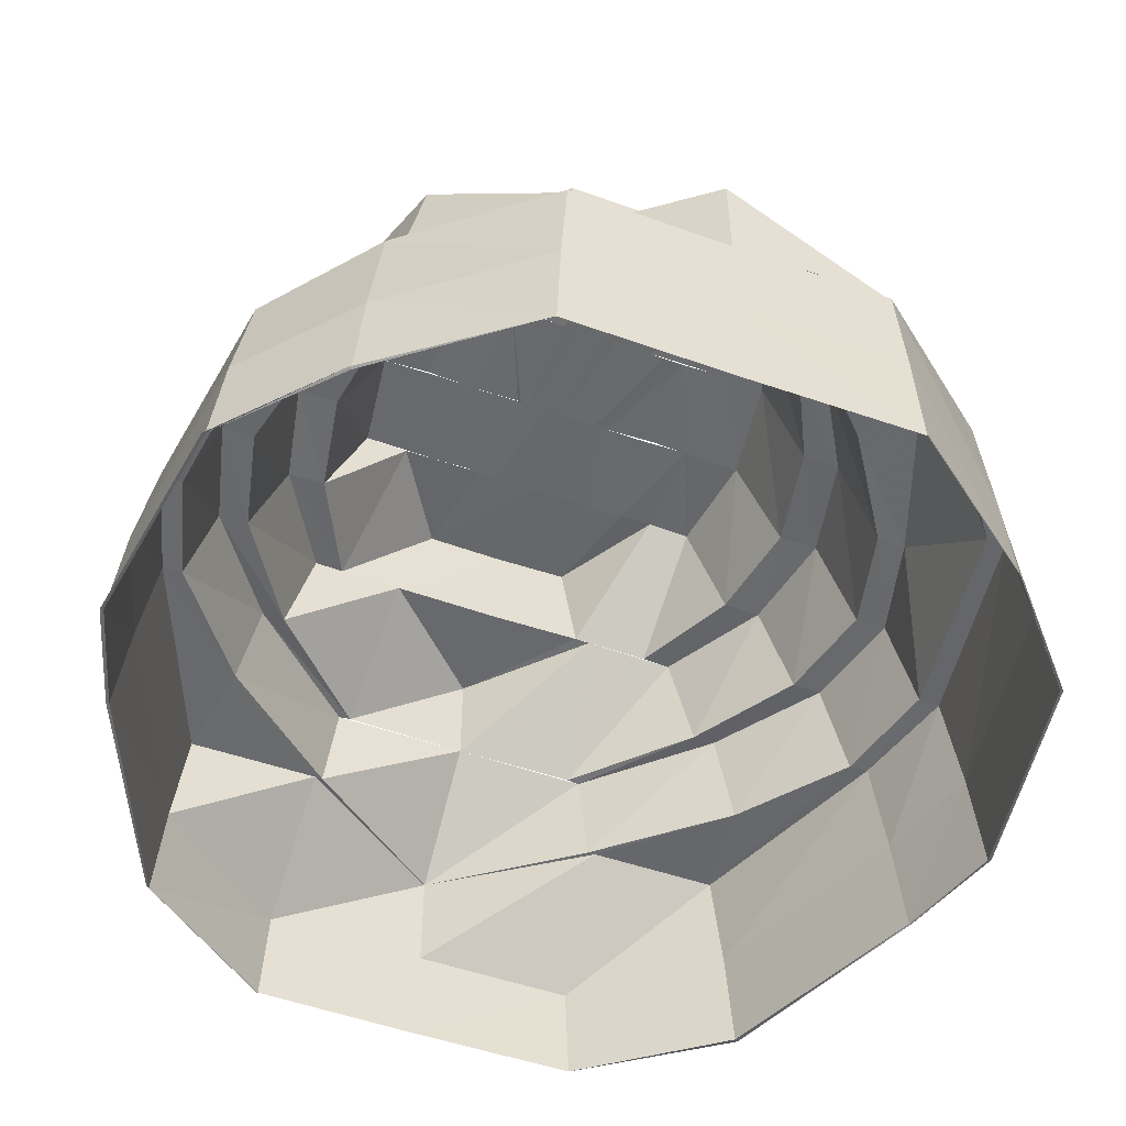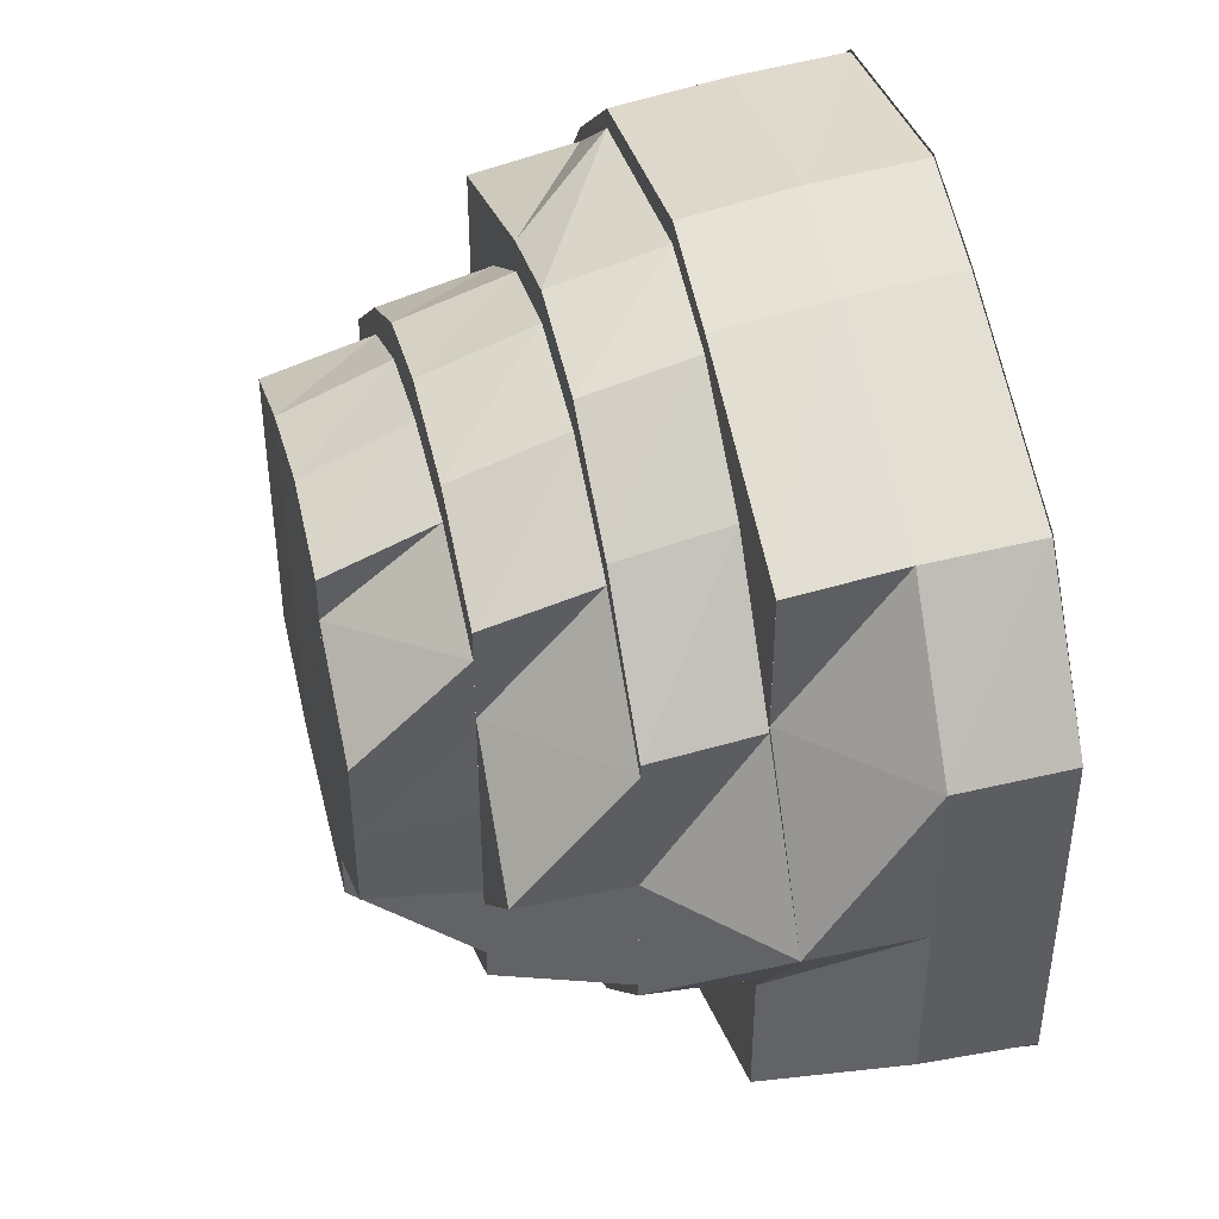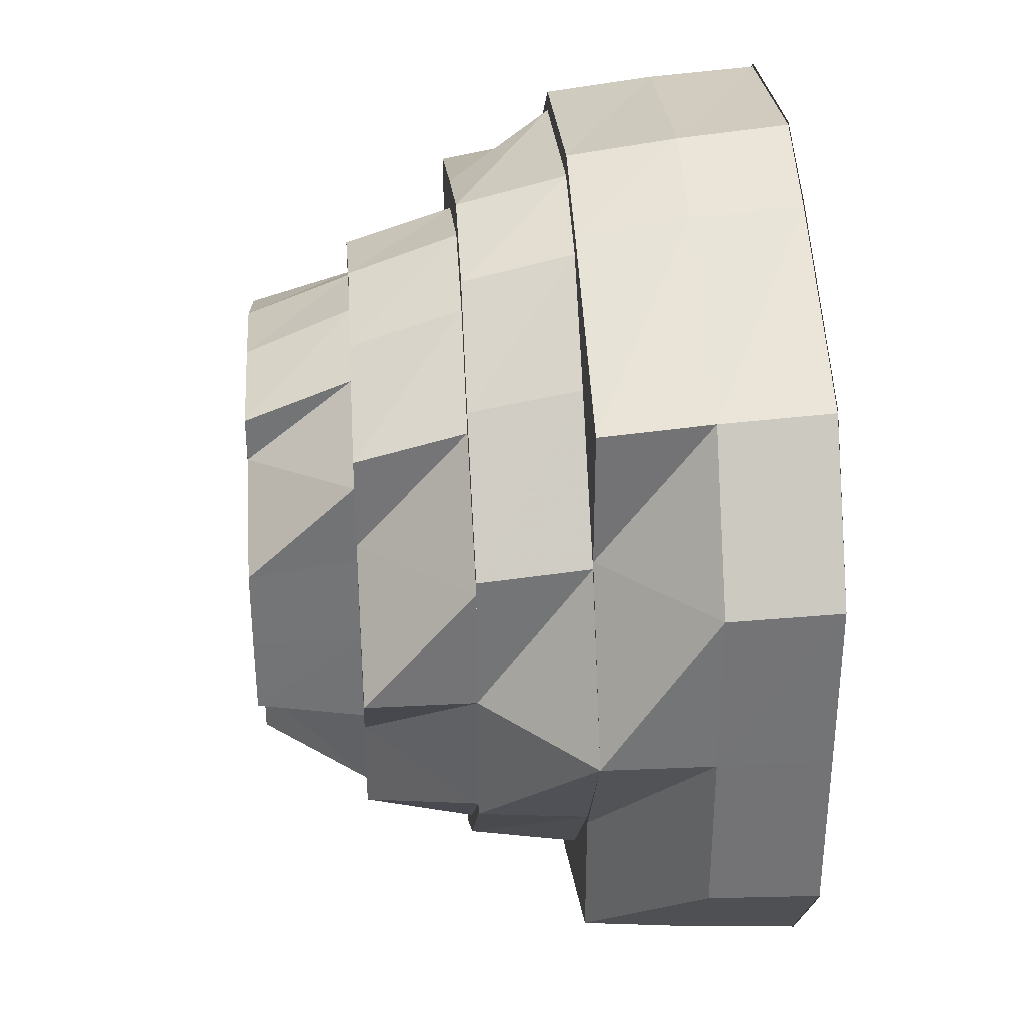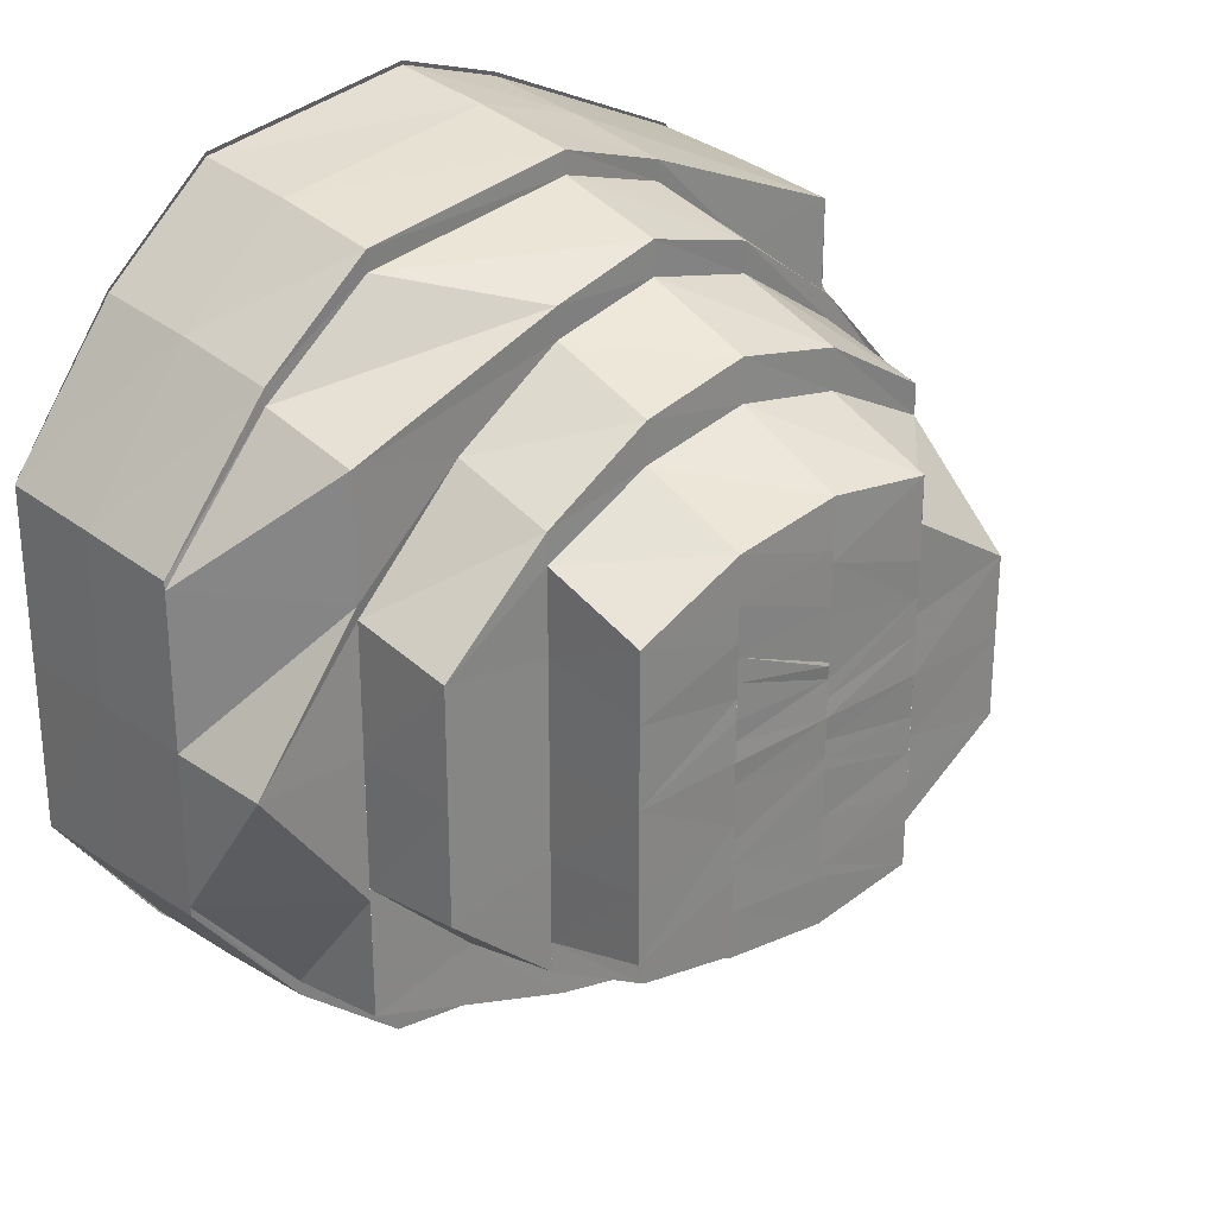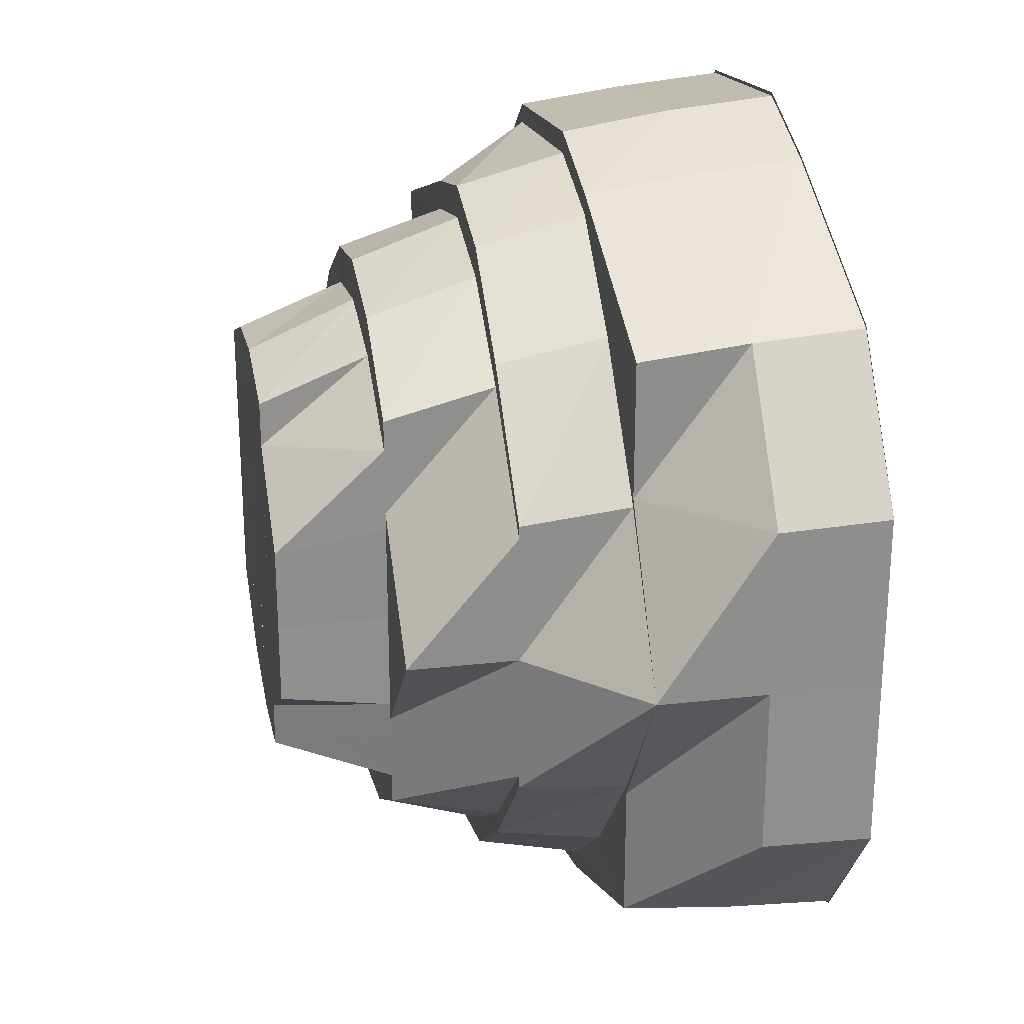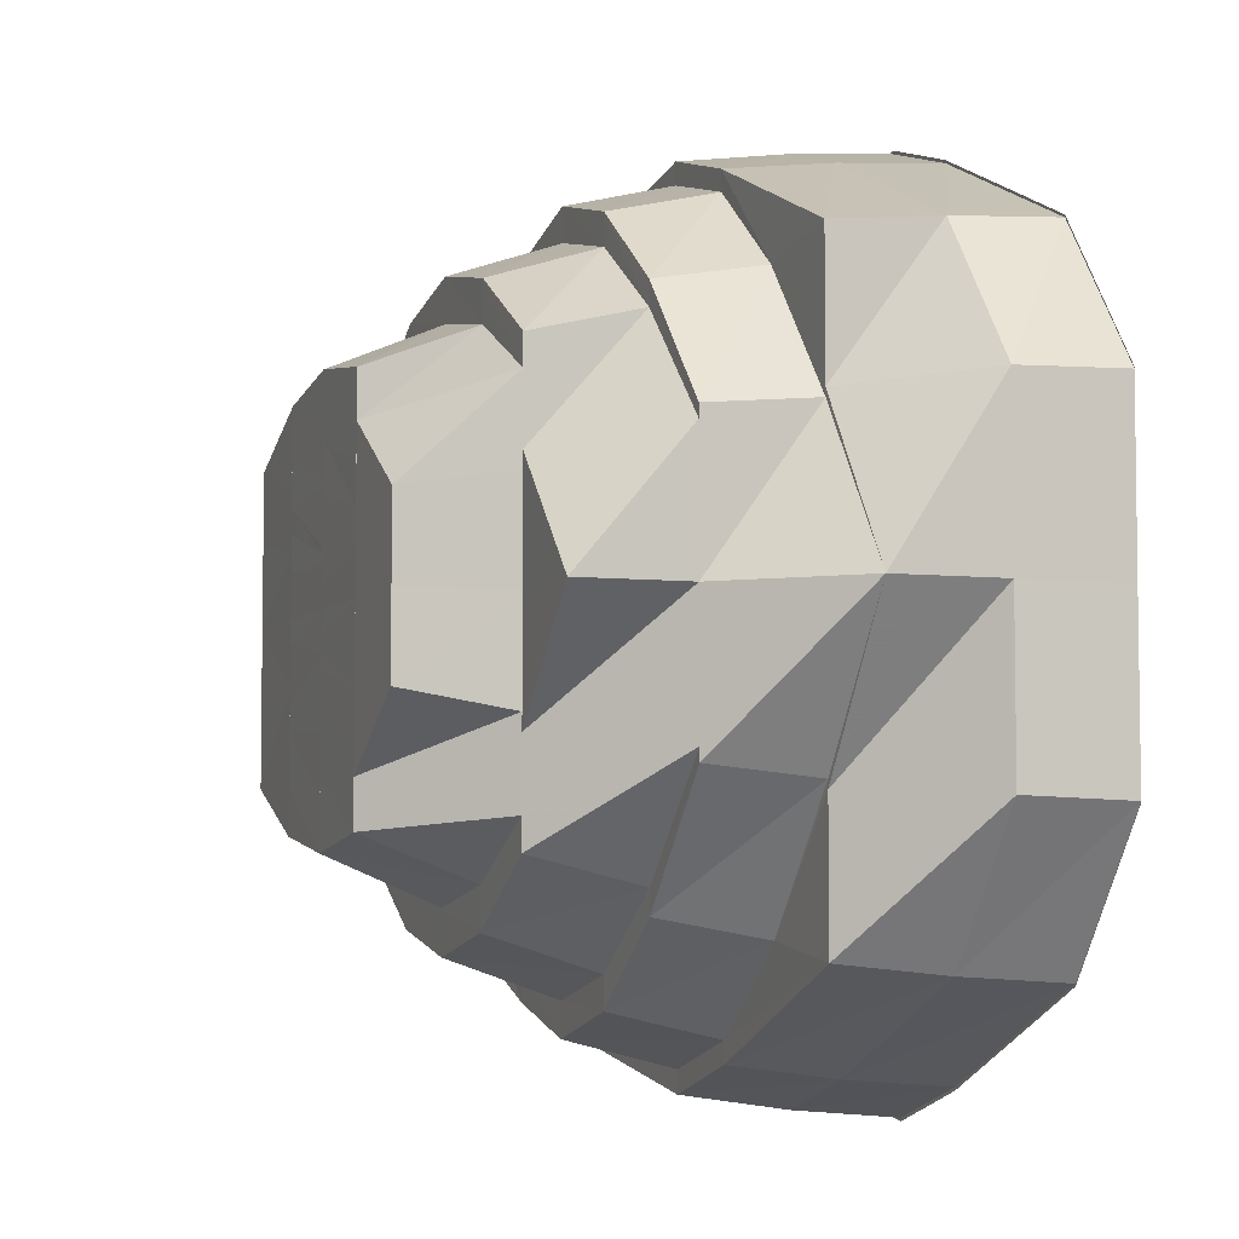
<metadata>
{"format":"obj","ext":"obj","renderer":"f3d","projection":"perspective","resolution":1024,"background":"white","views":[{"elev":-52.4,"azim":69.3,"up":"+Y"},{"elev":43.3,"azim":-103.7,"up":"+Z"},{"elev":34.1,"azim":-93.9,"up":"+Z"},{"elev":27.9,"azim":137.2,"up":"+Z"},{"elev":25.2,"azim":-100.8,"up":"+Z"},{"elev":-5.2,"azim":-110.4,"up":"+Z"}]}
</metadata>
<code>
o 14311
v 2217 1872 7.621
v 2217 1872 7.635
v 2217 1872 7.621
v 2217 1872 7.621
v 2217 1872 7.634
v 2217 1872 7.643
v 2217 1872 7.634
v 2217 1872 7.643
v 2217 1872 7.647
v 2217 1872 7.643
v 2217 1872 7.646
v 2217 1872 7.643
v 2217 1872 7.646
v 2217 1872 7.643
v 2217 1872 7.635
v 2217 1872 7.643
v 2217 1872 7.634
v 2217 1872 7.621
v 2217 1872 7.621
v 2217 1872 7.634
v 2217 1872 7.645
v 2217 1872 7.642
v 2217 1872 7.634
v 2217 1872 7.644
v 2217 1872 7.641
v 2217 1872 7.644
v 2217 1872 7.641
v 2217 1872 7.633
v 2217 1872 7.641
v 2217 1872 7.643
v 2217 1872 7.634
v 2217 1872 7.621
v 2217 1872 7.646
v 2217 1872 7.633
v 2217 1872 7.642
v 2217 1872 7.643
v 2217 1872 7.641
v 2217 1872 7.631
v 2217 1872 7.639
v 2217 1872 7.619
v 2217 1872 7.633
v 2217 1872 7.634
v 2217 1872 7.634
v 2217 1872 7.62
v 2217 1872 7.621
v 2217 1872 7.621
v 2217 1872 7.605
v 2217 1872 7.619
v 2217 1872 7.605
v 2217 1872 7.605
v 2217 1872 7.591
v 2217 1872 7.605
v 2217 1872 7.59
v 2217 1872 7.59
v 2217 1872 7.591
v 2217 1872 7.58
v 2217 1872 7.591
v 2217 1872 7.577
v 2217 1872 7.578
v 2217 1872 7.58
v 2217 1872 7.576
v 2217 1872 7.59
v 2217 1872 7.572
v 2217 1872 7.574
v 2217 1872 7.581
v 2217 1872 7.591
v 2217 1872 7.592
v 2217 1872 7.574
v 2217 1872 7.57
v 2217 1872 7.578
v 2217 1872 7.57
v 2217 1872 7.578
v 2217 1872 7.567
v 2217 1872 7.569
v 2217 1872 7.57
v 2217 1872 7.568
v 2217 1872 7.567
v 2217 1872 7.576
v 2217 1872 7.57
v 2217 1872 7.572
v 2217 1872 7.567
v 2217 1872 7.565
v 2217 1872 7.57
v 2217 1872 7.567
v 2217 1872 7.567
v 2217 1872 7.564
v 2217 1872 7.574
v 2217 1872 7.567
v 2217 1872 7.576
v 2217 1872 7.59
v 2217 1872 7.576
v 2217 1872 7.59
v 2217 1872 7.567
v 2217 1872 7.564
v 2217 1872 7.564
v 2217 1872 7.564
v 2217 1872 7.567
v 2217 1872 7.567
v 2217 1872 7.567
v 2217 1872 7.576
v 2217 1872 7.59
v 2217 1872 7.576
v 2217 1872 7.576
v 2217 1872 7.59
v 2217 1872 7.59
v 2217 1872 7.568
v 2217 1872 7.57
v 2217 1872 7.58
v 2217 1872 7.572
v 2217 1872 7.578
v 2217 1872 7.567
v 2217 1872 7.591
v 2217 1872 7.577
v 2217 1872 7.576
v 2217 1872 7.578
v 2217 1872 7.59
v 2217 1872 7.59
v 2217 1872 7.591
v 2217 1872 7.605
v 2217 1872 7.618
v 2217 1872 7.605
v 2217 1872 7.605
v 2217 1872 7.605
v 2217 1872 7.62
v 2217 1872 7.631
v 2217 1872 7.619
v 2217 1872 7.621
v 2217 1872 7.621
v 2217 1872 7.633
v 2217 1872 7.62
v 2217 1872 7.619
v 2217 1872 7.618
v 2217 1872 7.629
v 2217 1872 7.631
v 2217 1872 7.619
v 2217 1872 7.627
v 2217 1872 7.617
v 2217 1872 7.618
v 2217 1872 7.605
v 2217 1872 7.634
v 2217 1872 7.625
v 2217 1872 7.616
v 2217 1872 7.625
v 2217 1872 7.605
v 2217 1872 7.605
v 2217 1872 7.594
v 2217 1872 7.595
v 2217 1872 7.605
v 2217 1872 7.614
v 2217 1872 7.605
v 2217 1872 7.622
v 2217 1872 7.616
v 2217 1872 7.617
v 2217 1872 7.605
v 2217 1872 7.595
v 2217 1872 7.596
v 2217 1872 7.594
v 2217 1872 7.583
v 2217 1872 7.605
v 2217 1872 7.592
v 2217 1872 7.617
v 2217 1872 7.605
v 2217 1872 7.591
v 2217 1872 7.58
v 2217 1872 7.581
v 2217 1872 7.591
v 2217 1872 7.578
v 2217 1872 7.58
v 2217 1872 7.572
v 2217 1872 7.594
v 2217 1872 7.583
v 2217 1872 7.583
v 2217 1872 7.577
v 2217 1872 7.586
v 2217 1872 7.596
v 2217 1872 7.605
v 2217 1872 7.598
v 2217 1872 7.613
v 2217 1872 7.605
v 2217 1872 7.605
v 2217 1872 7.595
v 2217 1872 7.619
v 2217 1872 7.614
v 2217 1872 7.616
v 2217 1872 7.625
v 2217 1872 7.622
v 2217 1872 7.589
v 2217 1872 7.598
v 2217 1872 7.592
v 2217 1872 7.58
v 2217 1872 7.584
v 2217 1872 7.592
v 2217 1872 7.574
v 2217 1872 7.578
v 2217 1872 7.571
v 2217 1872 7.577
v 2217 1872 7.574
v 2217 1872 7.581
v 2217 1872 7.592
v 2217 1872 7.583
v 2217 1872 7.581
v 2217 1872 7.58
v 2217 1872 7.591
v 2217 1872 7.605
v 2217 1872 7.592
v 2217 1872 7.594
v 2217 1872 7.58
v 2217 1872 7.586
v 2217 1872 7.595
v 2217 1872 7.605
v 2217 1872 7.618
v 2217 1872 7.619
v 2217 1872 7.631
v 2217 1872 7.595
v 2217 1872 7.605
v 2217 1872 7.639
v 2217 1872 7.629
v 2217 1872 7.584
v 2217 1872 7.589
v 2217 1872 7.582
v 2217 1872 7.588
v 2217 1872 7.595
v 2217 1872 7.6
v 2217 1872 7.586
v 2217 1872 7.592
v 2217 1872 7.598
v 2217 1872 7.592
v 2217 1872 7.605
v 2217 1872 7.613
v 2217 1872 7.611
v 2217 1872 7.619
v 2217 1872 7.616
v 2217 1872 7.613
v 2217 1872 7.614
v 2217 1872 7.605
v 2217 1872 7.596
v 2217 1872 7.605
v 2217 1872 7.609
v 2217 1872 7.605
v 2217 1872 7.622
v 2217 1872 7.619
v 2217 1872 7.619
v 2217 1872 7.623
v 2217 1872 7.62
v 2217 1872 7.615
v 2217 1872 7.614
v 2217 1872 7.61
v 2217 1872 7.61
v 2217 1872 7.612
v 2217 1872 7.609
v 2217 1872 7.607
v 2217 1872 7.625
v 2217 1872 7.605
v 2217 1872 7.603
v 2217 1872 7.602
v 2217 1872 7.598
v 2217 1872 7.627
v 2217 1872 7.596
v 2217 1872 7.631
v 2217 1872 7.637
v 2217 1872 7.629
v 2217 1872 7.601
v 2217 1872 7.595
v 2217 1872 7.598
v 2217 1872 7.591
v 2217 1872 7.596
v 2217 1872 7.602
v 2217 1872 7.603
v 2217 1872 7.595
v 2217 1872 7.592
v 2217 1872 7.605
v 2217 1872 7.588
v 2217 1872 7.592
v 2217 1872 7.596
v 2217 1872 7.595
v 2217 1872 7.605
v 2217 1872 7.592
v 2217 1872 7.598
v 2217 1872 7.592
v 2217 1872 7.598
v 2217 1872 7.605
v 2217 1872 7.6
v 2217 1872 7.598
v 2217 1872 7.596
v 2217 1872 7.605
v 2217 1872 7.613
v 2217 1872 7.605
v 2217 1872 7.605
v 2217 1872 7.605
v 2217 1872 7.614
v 2217 1872 7.613
v 2217 1872 7.605
v 2217 1872 7.616
v 2217 1872 7.596
v 2217 1872 7.605
v 2217 1872 7.617
v 2217 1872 7.618
v 2217 1872 7.629
v 2217 1872 7.627
v 2217 1872 7.625
v 2217 1872 7.637
v 2217 1872 7.639
v 2217 1872 7.634
v 2217 1872 7.631
v 2217 1872 7.641
v 2217 1872 7.644
v 2217 1872 7.633
v 2217 1872 7.631
v 2217 1872 7.618
v 2217 1872 7.629
v 2217 1872 7.622
v 2217 1872 7.627
v 2217 1872 7.619
v 2217 1872 7.627
v 2217 1872 7.623
v 2217 1872 7.613
v 2217 1872 7.611
v 2217 1872 7.609
v 2217 1872 7.607
v 2217 1872 7.612
v 2217 1872 7.614
v 2217 1872 7.619
v 2217 1872 7.616
v 2217 1872 7.623
v 2217 1872 7.629
v 2217 1872 7.627
v 2217 1872 7.623
v 2217 1872 7.633
v 2217 1872 7.636
v 2217 1872 7.637
v 2217 1872 7.639
v 2217 1872 7.639
v 2217 1872 7.642
v 2217 1872 7.631
v 2217 1872 7.641
v 2217 1872 7.633
v 2217 1872 7.62
v 2217 1872 7.637
v 2217 1872 7.629
v 2217 1872 7.591
v 2217 1872 7.605
v 2217 1872 7.591
f 1 2 3
f 4 2 5
f 2 6 7
f 5 6 8
f 6 9 10
f 8 9 11
f 9 12 13
f 11 12 14
f 12 15 16
f 14 15 17
f 17 18 19
f 15 18 20
f 21 16 22
f 22 20 23
f 21 22 24
f 22 23 25
f 26 22 27
f 27 23 28
f 29 21 26
f 30 31 22
f 31 32 23
f 33 30 21
f 34 35 29
f 36 33 35
f 35 13 21
f 35 21 37
f 38 37 39
f 40 41 38
f 42 35 41
f 42 10 35
f 43 36 42
f 44 42 41
f 45 43 46
f 46 42 44
f 46 7 42
f 47 46 44
f 47 44 48
f 49 46 47
f 49 3 46
f 50 3 49
f 51 49 52
f 53 50 49
f 54 50 53
f 53 49 55
f 56 55 57
f 58 54 53
f 59 53 55
f 58 53 59
f 59 55 60
f 61 62 58
f 63 59 60
f 64 60 65
f 65 66 67
f 63 60 68
f 69 70 63
f 71 58 72
f 73 69 74
f 74 75 63
f 76 58 75
f 77 76 71
f 76 78 58
f 79 73 80
f 80 81 74
f 82 76 81
f 83 82 77
f 82 84 76
f 85 61 76
f 86 85 82
f 80 74 87
f 88 89 84
f 89 90 78
f 91 90 92
f 93 89 91
f 94 88 93
f 95 88 96
f 97 95 94
f 98 95 99
f 100 98 97
f 101 102 100
f 102 98 103
f 104 102 105
f 106 96 82
f 106 82 107
f 108 107 109
f 110 106 83
f 111 86 106
f 112 113 110
f 114 111 113
f 113 99 106
f 113 106 115
f 116 114 117
f 117 103 113
f 117 113 118
f 119 117 118
f 120 119 121
f 122 117 119
f 122 105 117
f 123 105 122
f 124 122 119
f 125 124 126
f 127 122 124
f 127 123 122
f 128 123 127
f 23 128 127
f 23 127 129
f 28 127 130
f 131 119 132
f 133 131 132
f 134 135 133
f 133 132 136
f 136 132 137
f 138 139 137
f 140 133 136
f 141 137 142
f 136 137 143
f 142 144 145
f 145 146 147
f 144 146 148
f 149 148 150
f 151 152 149
f 153 154 152
f 150 155 156
f 157 158 155
f 159 160 144
f 161 159 162
f 159 163 160
f 119 163 159
f 163 164 160
f 163 115 164
f 160 164 165
f 166 167 163
f 167 79 164
f 168 169 165
f 170 165 171
f 165 80 87
f 165 87 172
f 172 87 173
f 172 173 174
f 155 172 174
f 155 174 175
f 176 175 177
f 178 179 176
f 180 181 179
f 182 183 178
f 184 180 183
f 185 184 186
f 175 187 188
f 177 187 189
f 174 190 187
f 174 173 190
f 187 190 191
f 187 191 192
f 173 193 190
f 190 194 191
f 190 193 194
f 173 195 193
f 87 195 173
f 87 74 195
f 74 63 195
f 195 63 68
f 195 68 193
f 193 68 196
f 193 196 194
f 197 198 196
f 198 199 200
f 196 201 200
f 202 203 201
f 203 204 205
f 200 205 206
f 196 200 207
f 194 196 207
f 200 206 208
f 207 200 208
f 208 206 209
f 206 210 209
f 205 47 210
f 47 48 210
f 210 48 211
f 212 213 211
f 214 210 215
f 213 216 217
f 207 208 218
f 218 208 219
f 220 207 218
f 194 207 220
f 191 194 220
f 191 220 221
f 192 191 221
f 192 221 222
f 223 192 222
f 221 220 224
f 220 218 224
f 221 224 225
f 226 227 223
f 228 226 223
f 229 228 230
f 231 229 232
f 232 233 230
f 234 235 233
f 235 236 237
f 230 237 238
f 237 223 239
f 238 237 239
f 240 234 241
f 242 241 232
f 243 241 242
f 243 186 241
f 244 243 242
f 244 242 245
f 245 242 246
f 245 246 247
f 247 246 248
f 246 249 248
f 248 249 250
f 249 238 250
f 250 238 251
f 252 243 244
f 250 251 253
f 251 239 253
f 239 254 253
f 254 255 253
f 254 256 255
f 252 257 243
f 257 186 243
f 257 143 186
f 256 258 255
f 259 143 257
f 259 136 143
f 140 136 259
f 260 261 140
f 255 258 262
f 258 263 262
f 262 264 255
f 258 265 263
f 266 264 262
f 225 265 258
f 264 267 255
f 255 267 268
f 266 269 264
f 225 224 265
f 270 269 266
f 267 271 268
f 224 272 265
f 265 272 270
f 224 218 272
f 218 219 272
f 272 273 270
f 272 219 273
f 270 273 269
f 219 274 273
f 275 276 274
f 277 274 278
f 279 280 269
f 280 281 282
f 269 283 282
f 284 285 283
f 281 286 271
f 282 287 271
f 278 288 289
f 288 290 287
f 289 290 291
f 292 293 288
f 294 292 295
f 292 296 293
f 210 296 292
f 297 298 296
f 296 299 293
f 296 217 299
f 293 299 300
f 217 301 299
f 217 302 301
f 299 303 300
f 299 301 303
f 300 303 304
f 305 306 302
f 307 305 308
f 309 308 310
f 300 304 311
f 311 304 312
f 311 312 313
f 313 314 315
f 316 311 313
f 290 311 316
f 316 313 317
f 271 316 317
f 268 271 253
f 271 318 253
f 253 318 319
f 318 320 319
f 319 320 250
f 320 321 250
f 320 322 321
f 323 322 320
f 323 324 322
f 324 252 322
f 324 325 252
f 325 257 252
f 325 259 257
f 326 325 327
f 328 259 325
f 312 328 325
f 328 140 259
f 304 328 312
f 329 140 328
f 304 329 328
f 329 330 140
f 303 329 304
f 303 331 329
f 331 330 329
f 301 331 303
f 331 332 330
f 301 333 331
f 333 332 331
f 302 333 301
f 302 24 333
f 333 25 332
f 332 334 330
f 332 129 334
f 306 335 333
f 335 336 332
f 336 337 334
f 338 334 339
f 340 341 342

</code>
